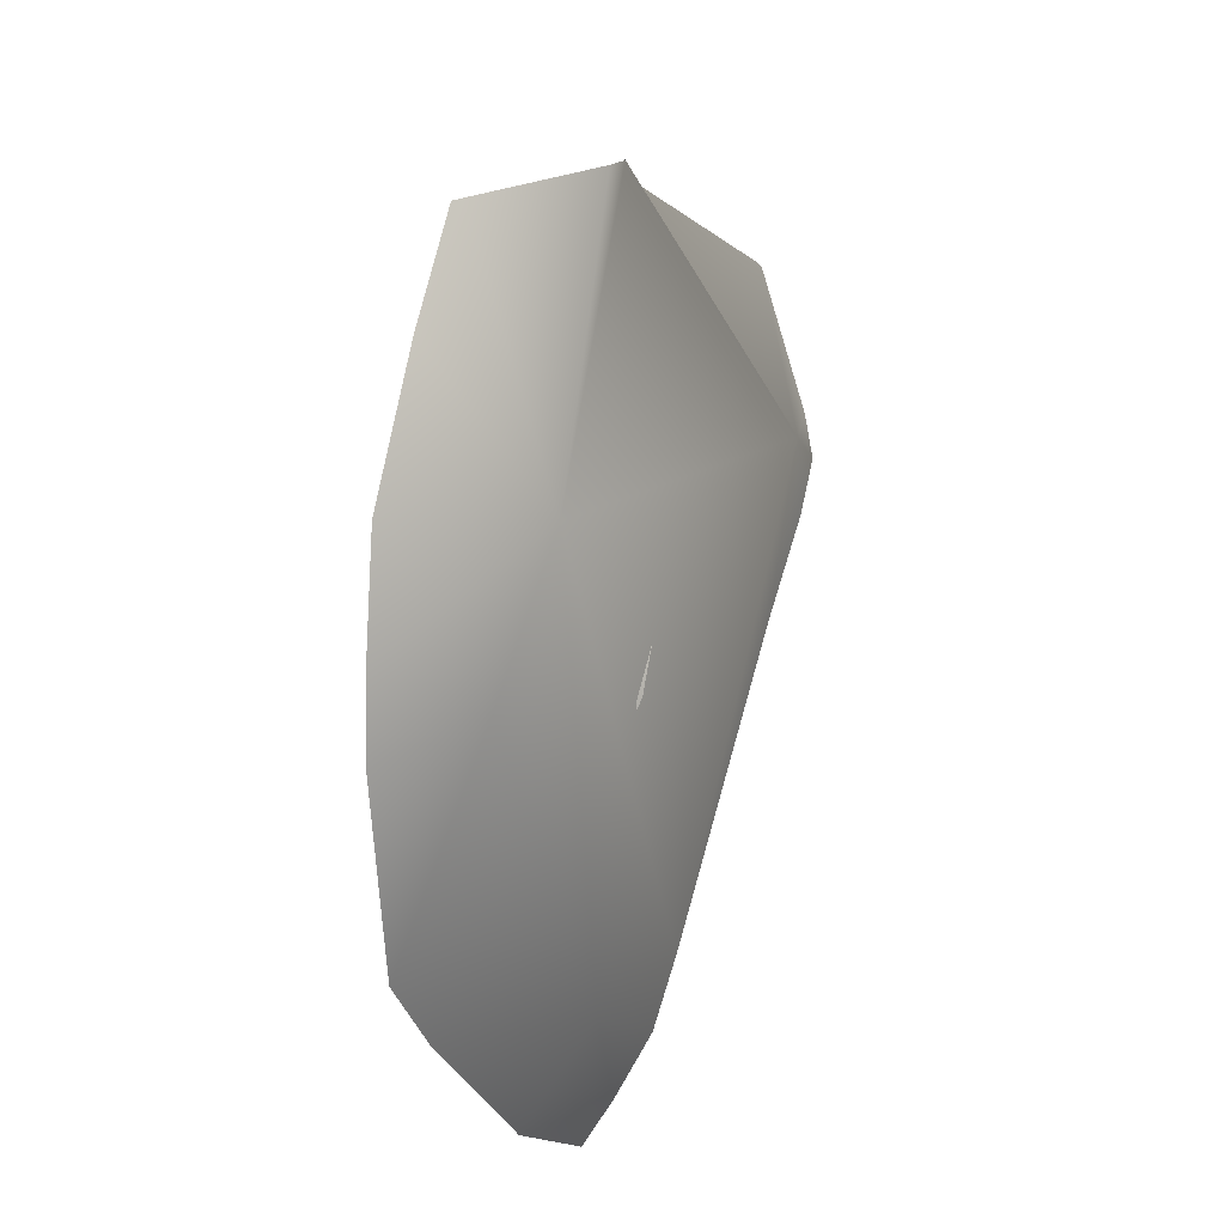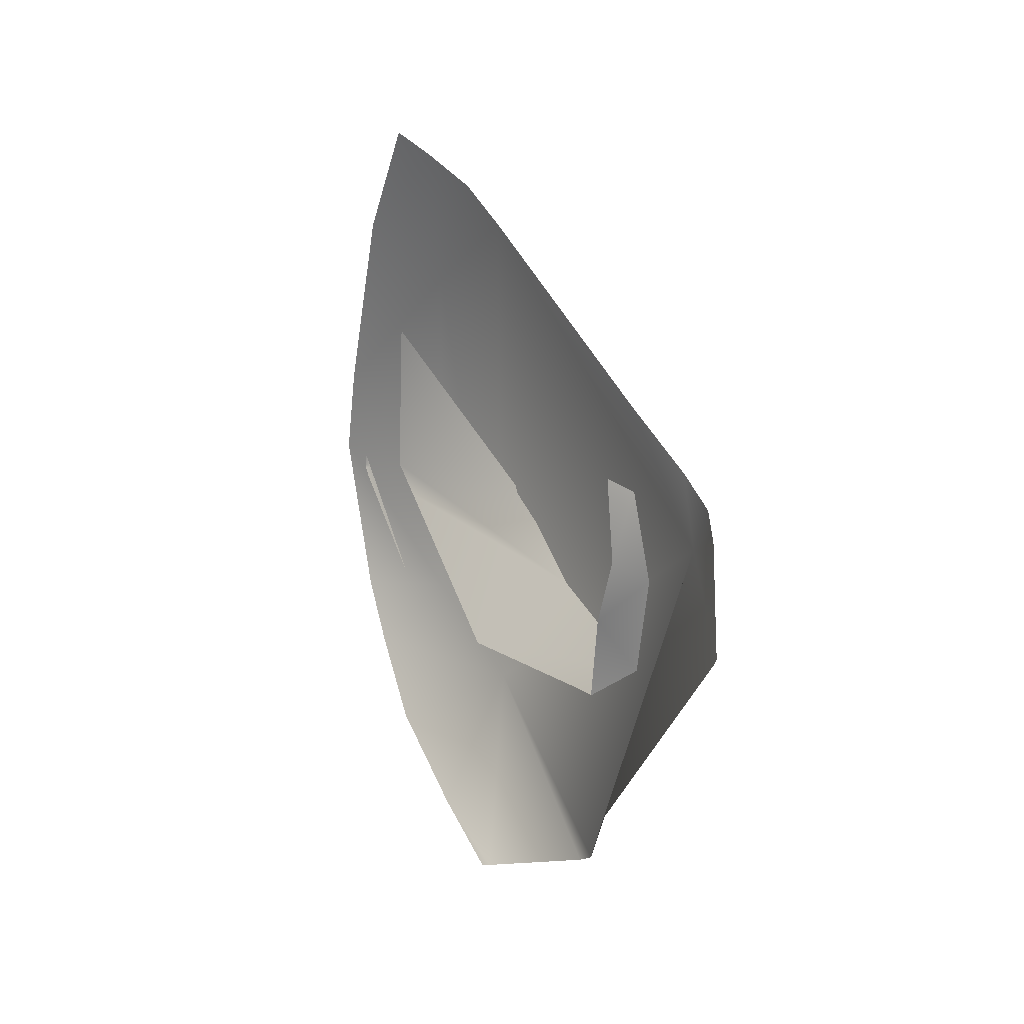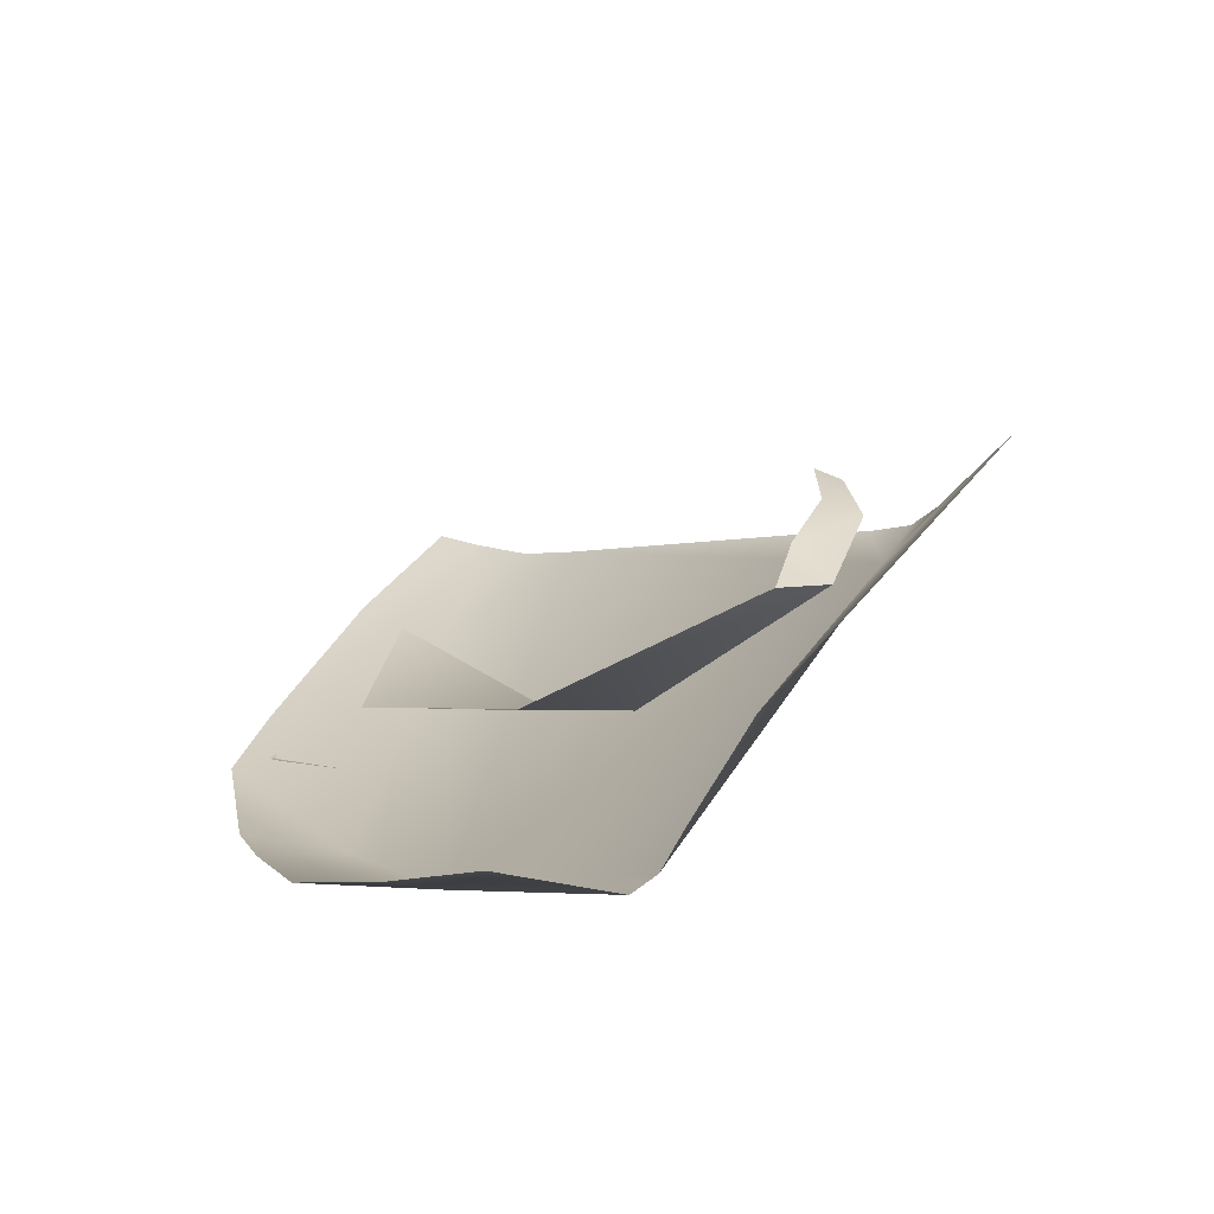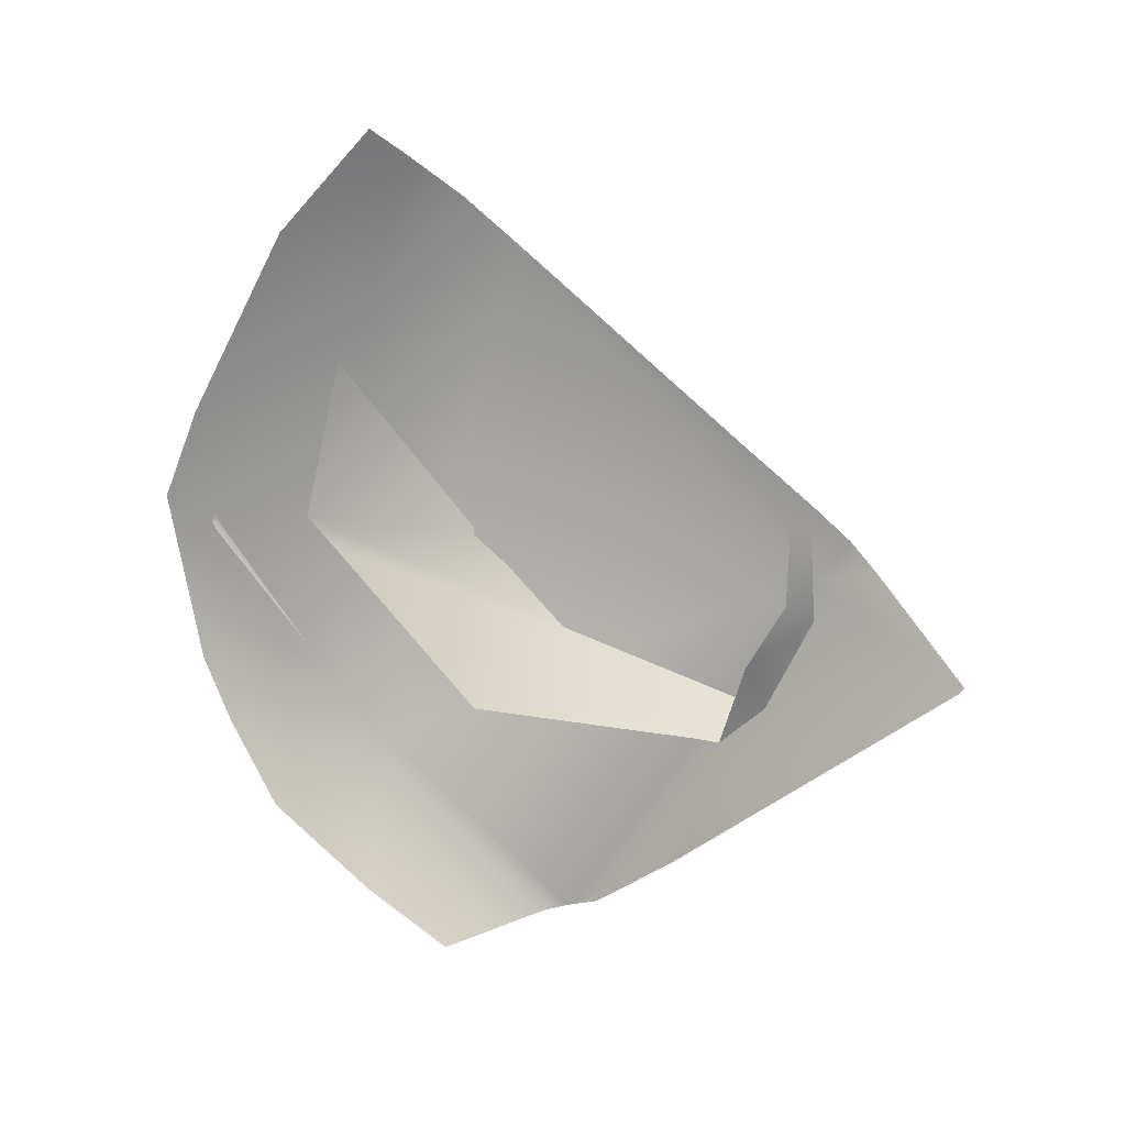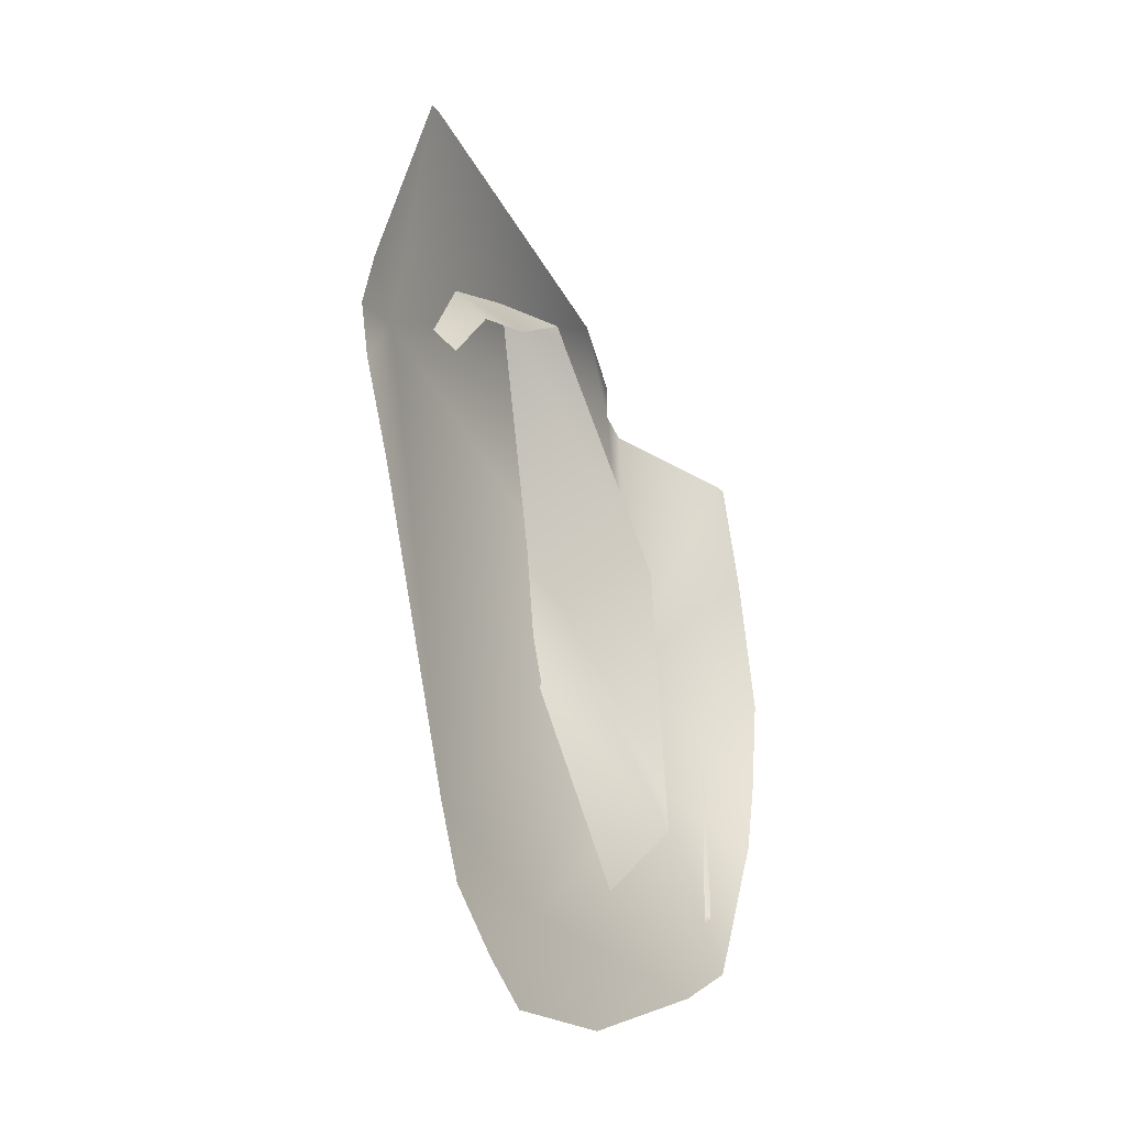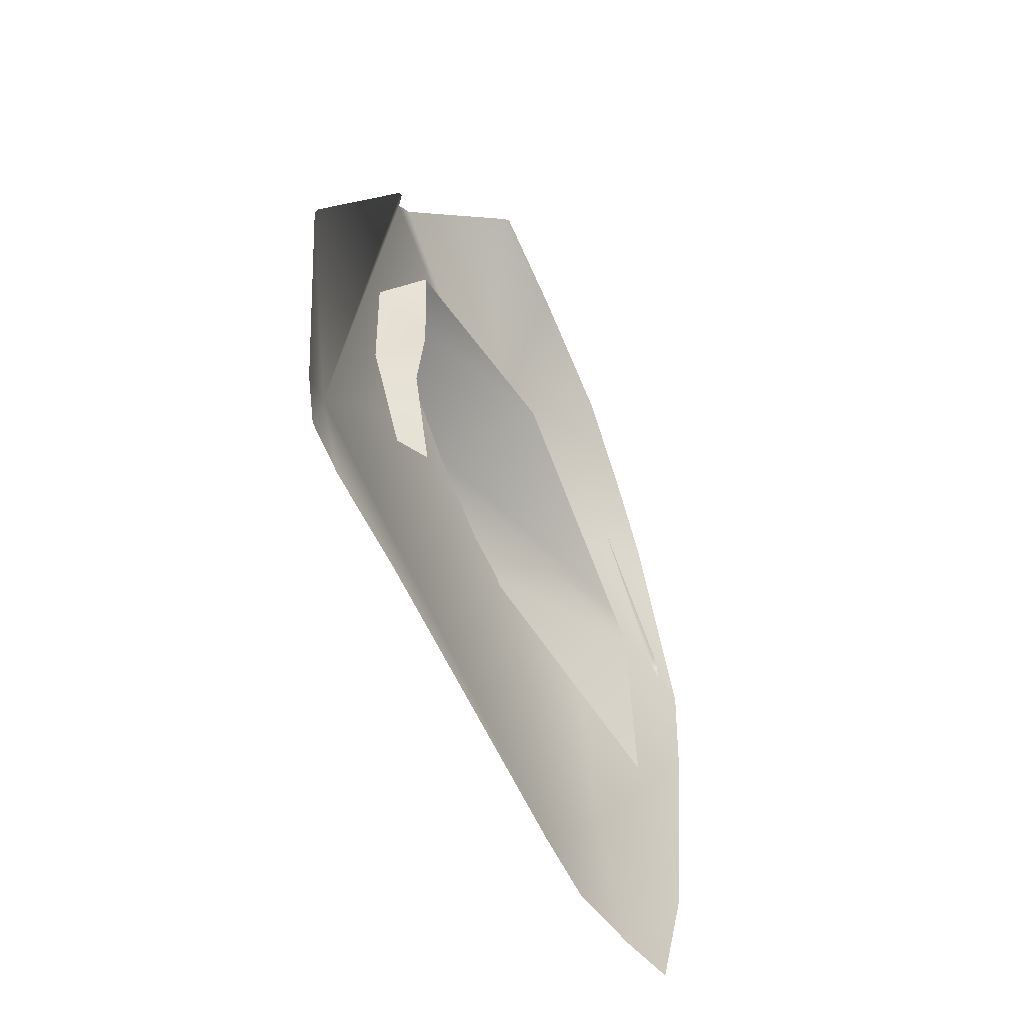
<metadata>
{"format":"obj","ext":"obj","renderer":"f3d","projection":"perspective","resolution":1024,"background":"white","views":[{"elev":-59.3,"azim":12.1,"up":"+Z"},{"elev":4.2,"azim":-4.8,"up":"+Y"},{"elev":-74.2,"azim":-38.0,"up":"+Y"},{"elev":11.7,"azim":-56.9,"up":"+Y"},{"elev":29.1,"azim":-160.2,"up":"+Z"},{"elev":63.4,"azim":176.4,"up":"+Z"}]}
</metadata>
<code>
g paperBall_Explode_Thin_10
v 0.05458 -0.07262 0.08064
v 0.02983 -0.08521 0.0587
v 0.03373 -0.08659 0.06729
v -0.01526 -0.07467 -0.04206
v 0.03126 -0.0402 -0.02042
v -0.0483 0.00322 -0.09879
v -0.0555 0.01998 -0.1112
v 0.01013 0.005994 -0.05556
v -0.05477 0.09589 -0.091
v -0.07018 0.1562 -0.1116
v -0.04057 0.1912 -0.0581
v -0.05654 0.2039 -0.06869
v -0.03266 0.1244 -0.08787
v -0.02041 0.1729 -0.04238
v -0.08107 0.07032 -0.1575
v -0.005719 0.1513 -0.02253
v 0.004453 -0.1039 -0.1134
v 0.08048 -0.01241 0.09223
v 0.04562 -0.1915 -0.02729
v 0.05421 0.0563 0.06557
v 0.07521 0.02501 0.0944
v 0.0842 0.008263 0.1102
v 0.08424 -0.00596 0.1246
v 0.07696 -0.05373 0.1744
v -0.02968 -0.05334 -0.1446
v -0.08424 0.02829 -0.175
v -0.07152 -0.05432 -0.166
v -0.06379 -0.08693 -0.1563
v -0.0516 -0.131 -0.1391
v -0.02931 -0.1743 -0.09858
v 0.04406 -0.1558 0.03623
v 0.07602 -0.05697 0.1714
v 0.04375 -0.185 -0.008234
v 0.04102 -0.1957 -0.03947
v -0.00744 -0.203 -0.06151
v -0.01114 -0.2039 -0.06417
v -0.0745 0.01765 -0.1553
v -0.07432 0.0239 -0.1534
v -0.07172 0.01651 -0.1539
v -0.07416 0.0156 -0.155
v -0.07295 0.01132 -0.1533
v -0.05114 -0.04444 -0.1169
v 0.03373 -0.08659 0.06729
v 0.03533 -0.048 0.08037
v 0.05458 -0.07262 0.08064
v 0.0569 -0.02617 0.1051
v 0.04 -0.01711 0.09863
v 0.04927 0.0169 0.1065
v 0.0371 0.02321 0.1018
g paperBall_Explode_Thin_10_0
f 3 2 1
f 2 4 1
f 5 1 4
f 5 4 6
f 6 7 5
f 8 5 7
f 8 7 9
f 12 11 10
f 13 10 11
f 13 11 14
f 13 15 10
f 14 16 13
f 17 13 16
f 17 16 18
f 18 19 17
f 20 18 16
f 18 20 21
f 18 21 22
f 22 23 18
f 18 23 24
f 13 25 15
f 17 25 13
f 26 15 25
f 25 27 26
f 28 27 25
f 25 17 28
f 29 28 17
f 17 30 29
f 31 18 24
f 32 31 24
f 18 31 19
f 33 19 31
f 34 17 19
f 17 34 35
f 17 35 30
f 36 30 35
f 39 38 37
f 37 40 39
f 39 40 41
f 39 41 42
f 45 44 43
f 45 46 44
f 47 44 46
f 46 48 47
f 49 47 48

</code>
